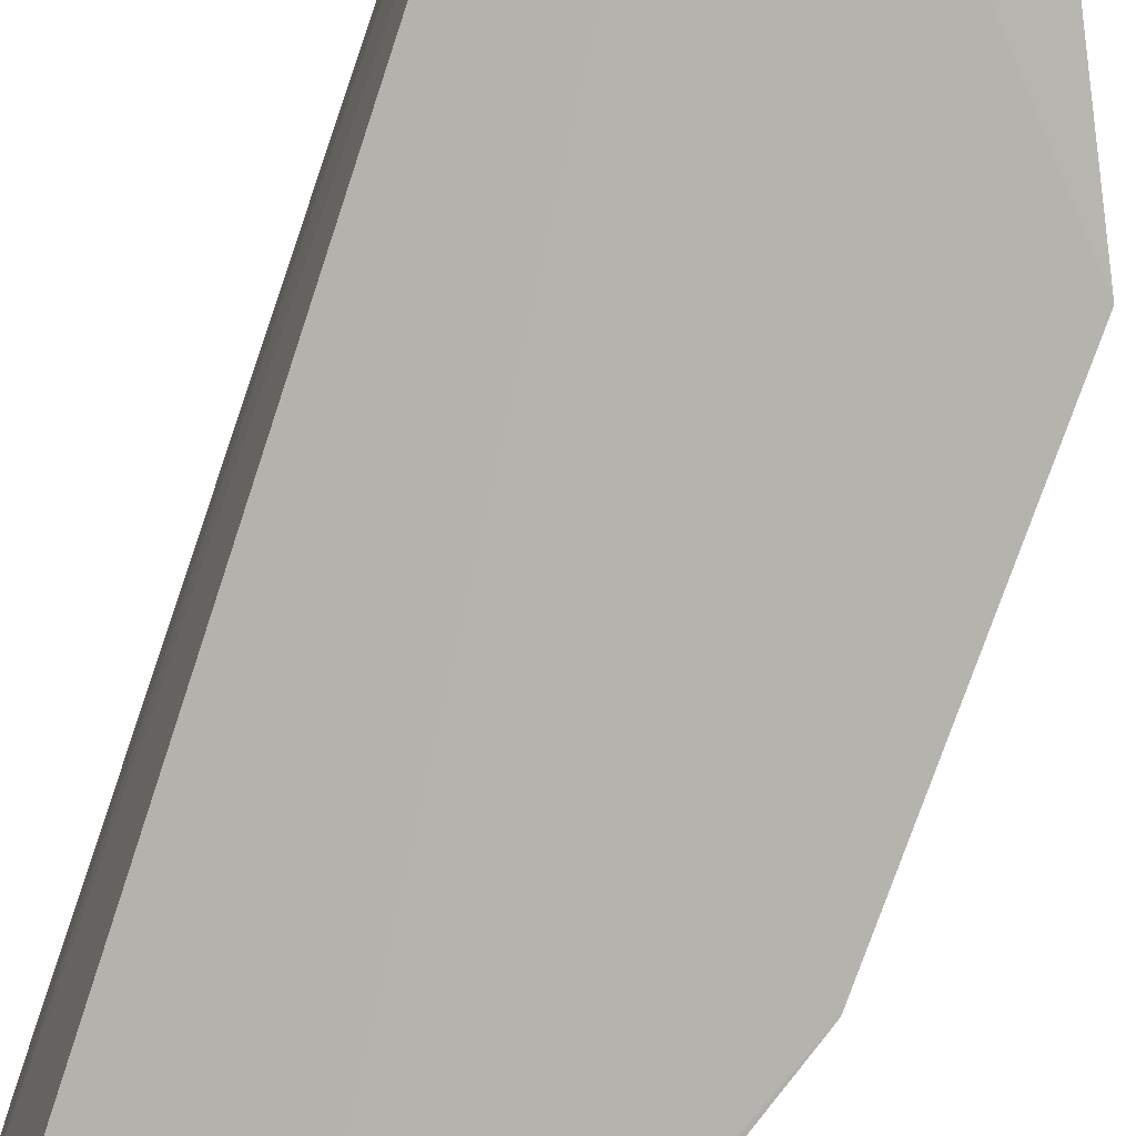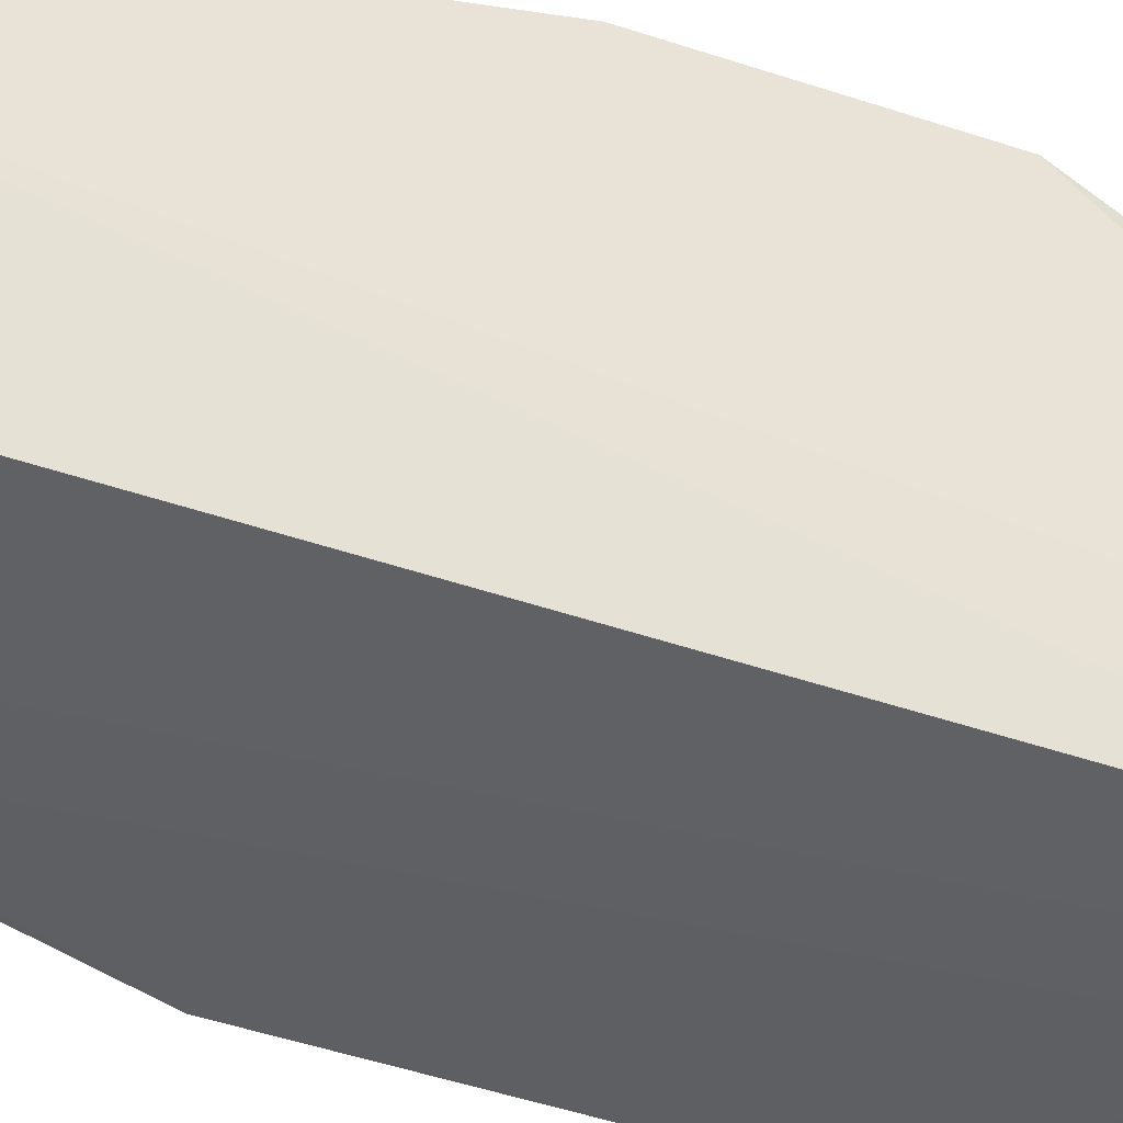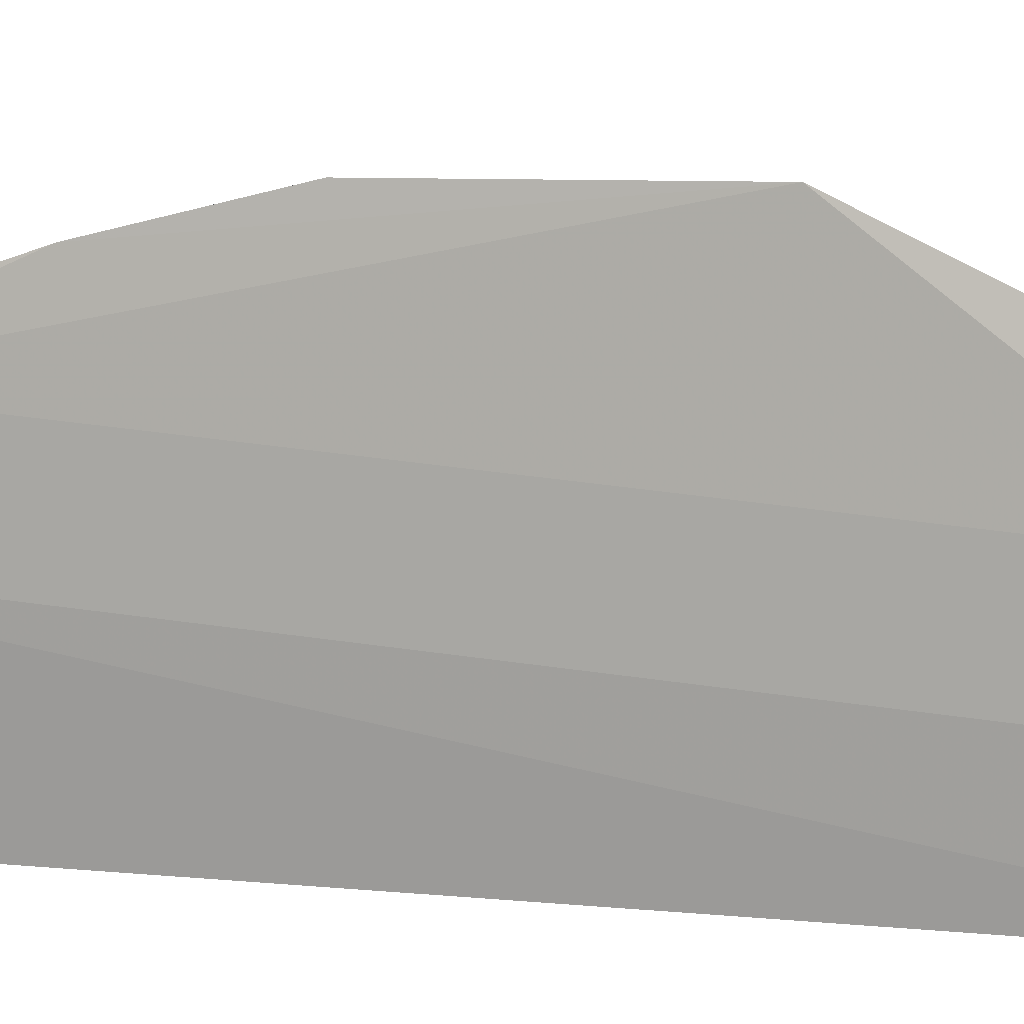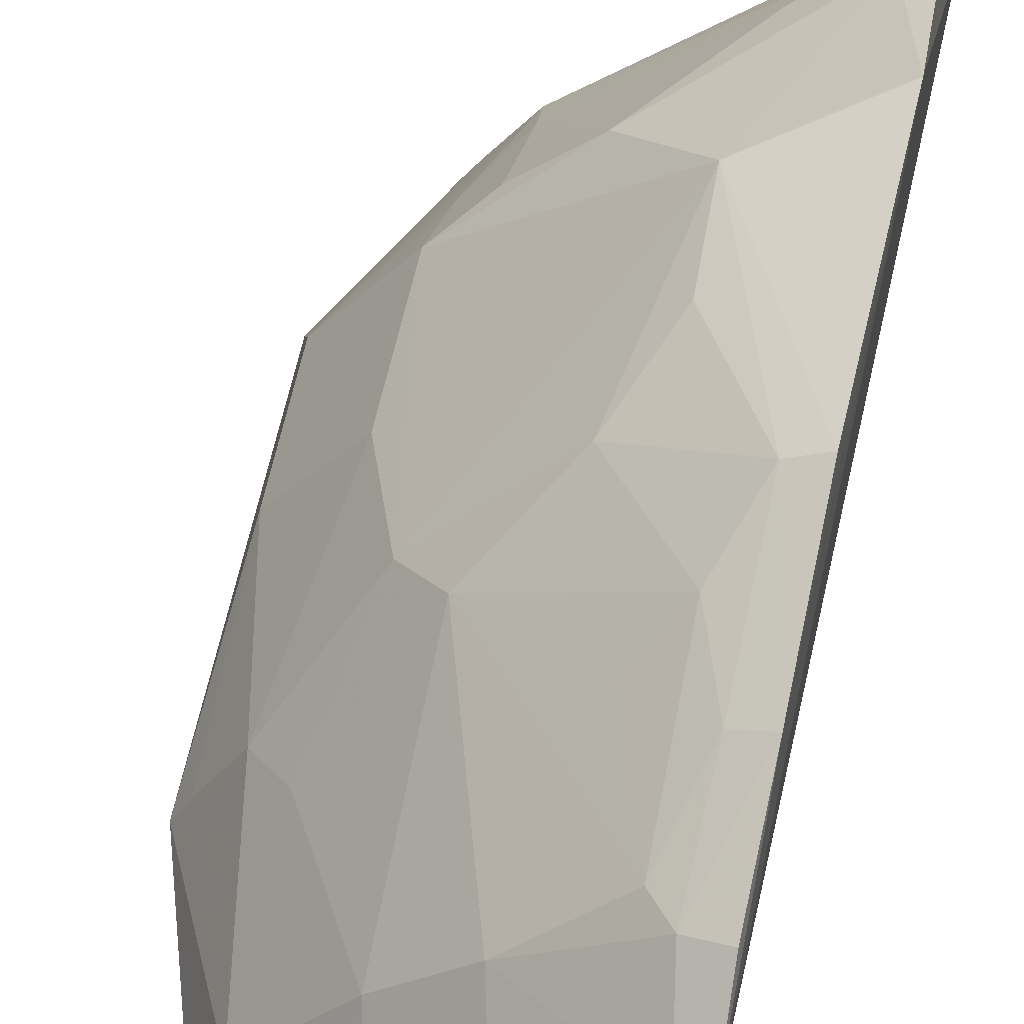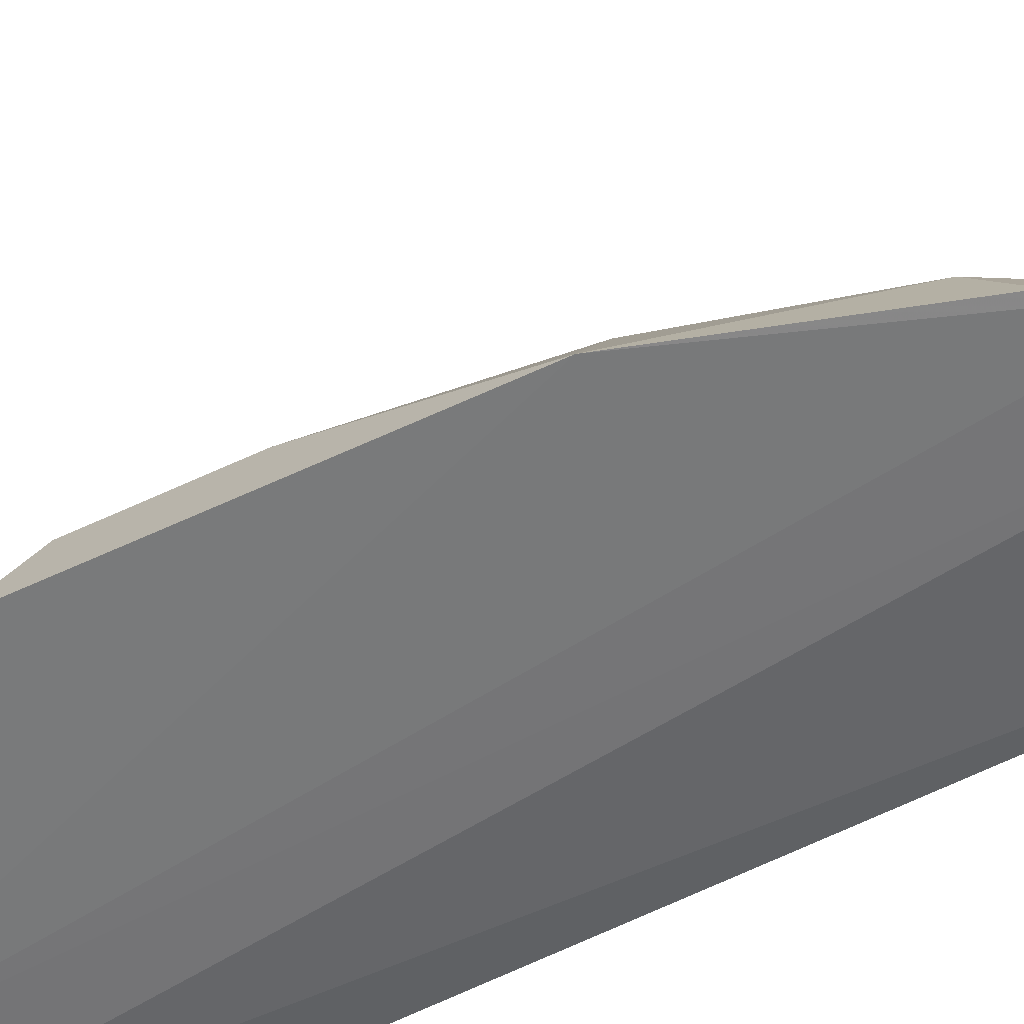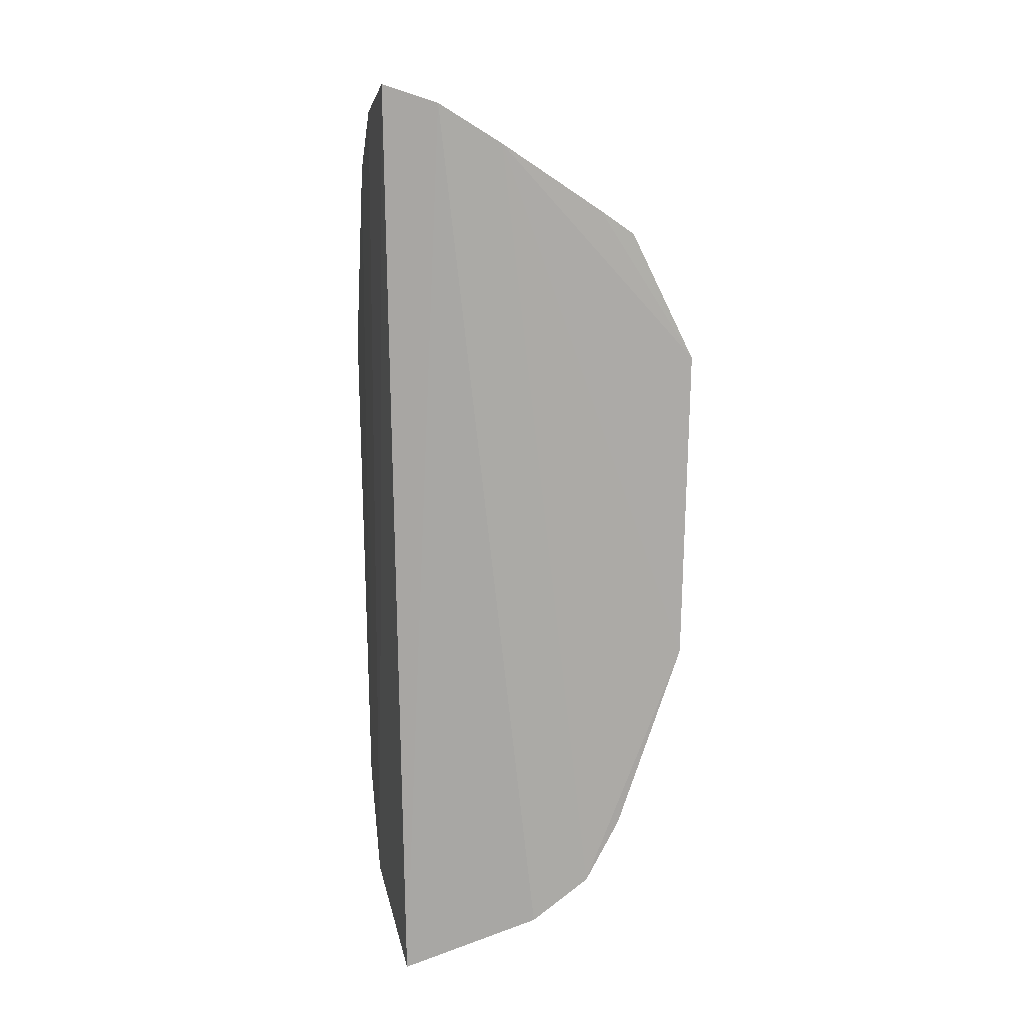
<metadata>
{"format":"obj","ext":"obj","renderer":"f3d","projection":"perspective","resolution":1024,"background":"white","views":[{"elev":-80.0,"azim":-18.9,"up":"+Y"},{"elev":-40.6,"azim":-113.6,"up":"+Y"},{"elev":8.8,"azim":-76.8,"up":"+Y"},{"elev":56.9,"azim":-167.7,"up":"+Y"},{"elev":-58.1,"azim":117.2,"up":"+Y"},{"elev":14.5,"azim":-7.1,"up":"+Z"}]}
</metadata>
<code>
v 0.2962 0.1608 0.3629
v 0.3219 0.1595 0.1624
v 0.2887 0.229 0.2893
v 0.1761 0.3211 0.2905
v 0.1883 0.1699 -0.002958
v 0.1991 0.2843 0.1036
v 0.2031 0.2729 0.3565
v 0.3244 0.1599 0.3054
v 0.2075 0.1613 0.4215
v 0.273 0.2428 0.1939
v 0.1768 0.2738 0.06138
v 0.2744 0.1982 0.3613
v 0.2467 0.2686 0.3026
v 0.317 0.1865 0.2353
v 0.2513 0.1608 0.02352
v 0.1789 0.2056 0.4162
v 0.236 0.1602 0.4037
v 0.2889 0.1864 0.09244
v 0.1892 0.3141 0.1906
v 0.3179 0.1865 0.2871
v 0.1893 0.2875 0.3495
v 0.217 0.3008 0.2745
v 0.2717 0.2432 0.3012
v 0.2145 0.2703 0.3451
v 0.2883 0.2281 0.2355
v 0.3011 0.1994 0.1639
v 0.1922 0.2344 0.02492
v 0.183 0.1653 0.4296
v 0.1787 0.2363 0.02053
v 0.1771 0.2469 0.3875
v 0.2209 0.2443 0.3687
v 0.2049 0.214 0.3981
v 0.281 0.1606 0.3736
v 0.2774 0.1598 0.04436
v 0.2571 0.2278 0.09493
v 0.2569 0.2572 0.179
v 0.1774 0.3203 0.191
v 0.2869 0.213 0.3164
v 0.2898 0.1724 0.3623
v 0.1872 0.3149 0.2879
v 0.2727 0.2119 0.3453
v 0.316 0.1711 0.1636
v 0.2494 0.1746 0.02724
v 0.1881 0.2027 0.4142
v 0.1787 0.2923 0.3502
v 0.2623 0.2025 0.367
v 0.2782 0.174 0.3696
v 0.293 0.16 0.07444
v 0.2868 0.2119 0.149
v 0.2744 0.169 0.04763
v 0.2148 0.2255 0.03465
v 0.2001 0.3009 0.1639
v 0.2302 0.255 0.09492
v 0.2309 0.2852 0.2062
v 0.1774 0.3056 0.132
v 0.2421 0.1969 0.03406
v 0.1855 0.271 0.06404
v 0.2144 0.2847 0.1491
v 0.2155 0.3002 0.2365
v 0.1779 0.2912 0.09041
v 0.1894 0.2997 0.1336
v 0.1907 0.2864 0.09327
f 14 8 2
f 15 9 5
f 17 12 9
f 17 2 8
f 17 9 15
f 20 14 3
f 20 8 14
f 20 1 8
f 22 13 3
f 22 3 10
f 22 21 13
f 23 3 13
f 24 7 12
f 24 21 7
f 24 13 21
f 25 10 3
f 25 3 14
f 26 25 14
f 26 10 25
f 26 2 18
f 28 5 9
f 29 16 11
f 29 28 16
f 29 5 28
f 29 27 5
f 29 11 27
f 30 4 11
f 30 11 16
f 31 12 7
f 31 7 30
f 32 31 30
f 33 17 8
f 33 8 1
f 34 17 15
f 34 2 17
f 37 22 19
f 37 4 22
f 38 20 3
f 38 12 20
f 38 3 23
f 39 20 12
f 39 1 20
f 40 22 4
f 40 4 21
f 40 21 22
f 41 23 13
f 41 38 23
f 41 12 38
f 41 24 12
f 41 13 24
f 42 26 14
f 42 14 2
f 42 2 26
f 43 15 5
f 43 5 27
f 43 34 15
f 44 28 9
f 44 16 28
f 44 9 32
f 44 32 30
f 44 30 16
f 45 21 4
f 45 4 30
f 45 30 7
f 45 7 21
f 46 12 31
f 46 31 32
f 46 32 9
f 46 9 12
f 47 12 17
f 47 17 33
f 47 39 12
f 47 33 1
f 47 1 39
f 48 34 18
f 48 18 2
f 48 2 34
f 49 26 18
f 49 18 35
f 49 35 36
f 49 36 10
f 49 10 26
f 50 35 18
f 50 18 34
f 53 36 35
f 53 6 36
f 53 35 51
f 54 22 10
f 54 10 36
f 54 52 19
f 54 36 52
f 55 11 4
f 55 4 37
f 55 37 19
f 56 50 34
f 56 34 43
f 56 43 27
f 56 27 51
f 56 51 35
f 56 35 50
f 57 51 27
f 57 27 11
f 57 53 51
f 58 52 36
f 58 36 6
f 58 6 52
f 59 54 19
f 59 19 22
f 59 22 54
f 60 11 55
f 60 57 11
f 61 52 6
f 61 55 19
f 61 19 52
f 62 6 53
f 62 53 57
f 62 57 60
f 62 60 55
f 62 61 6
f 62 55 61

</code>
